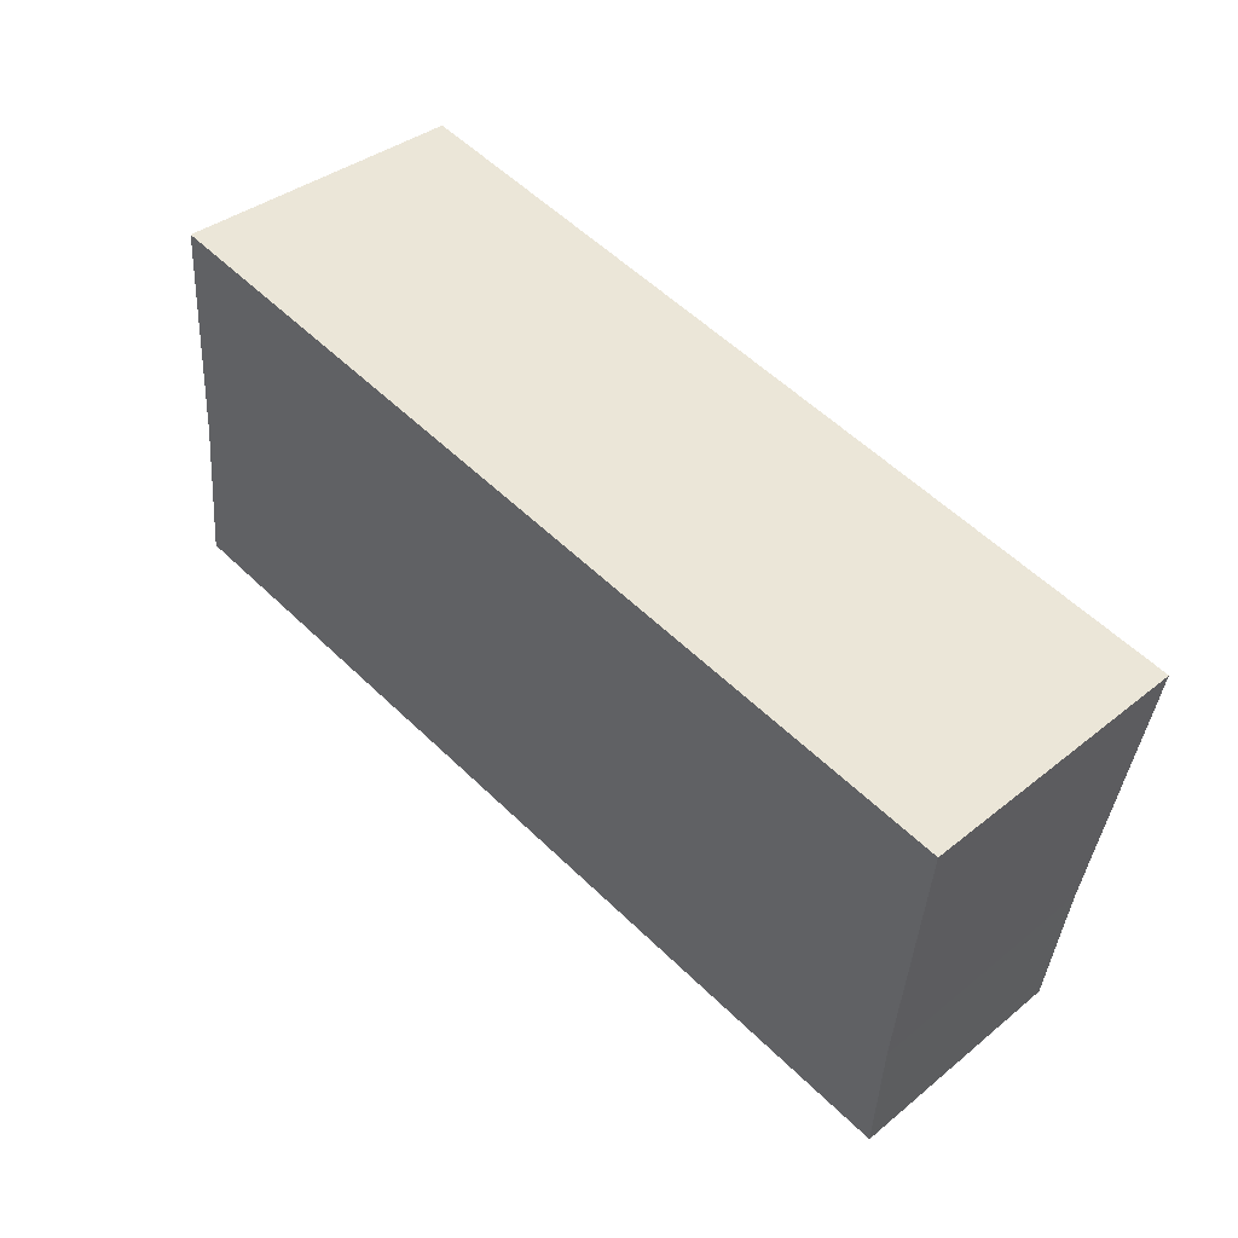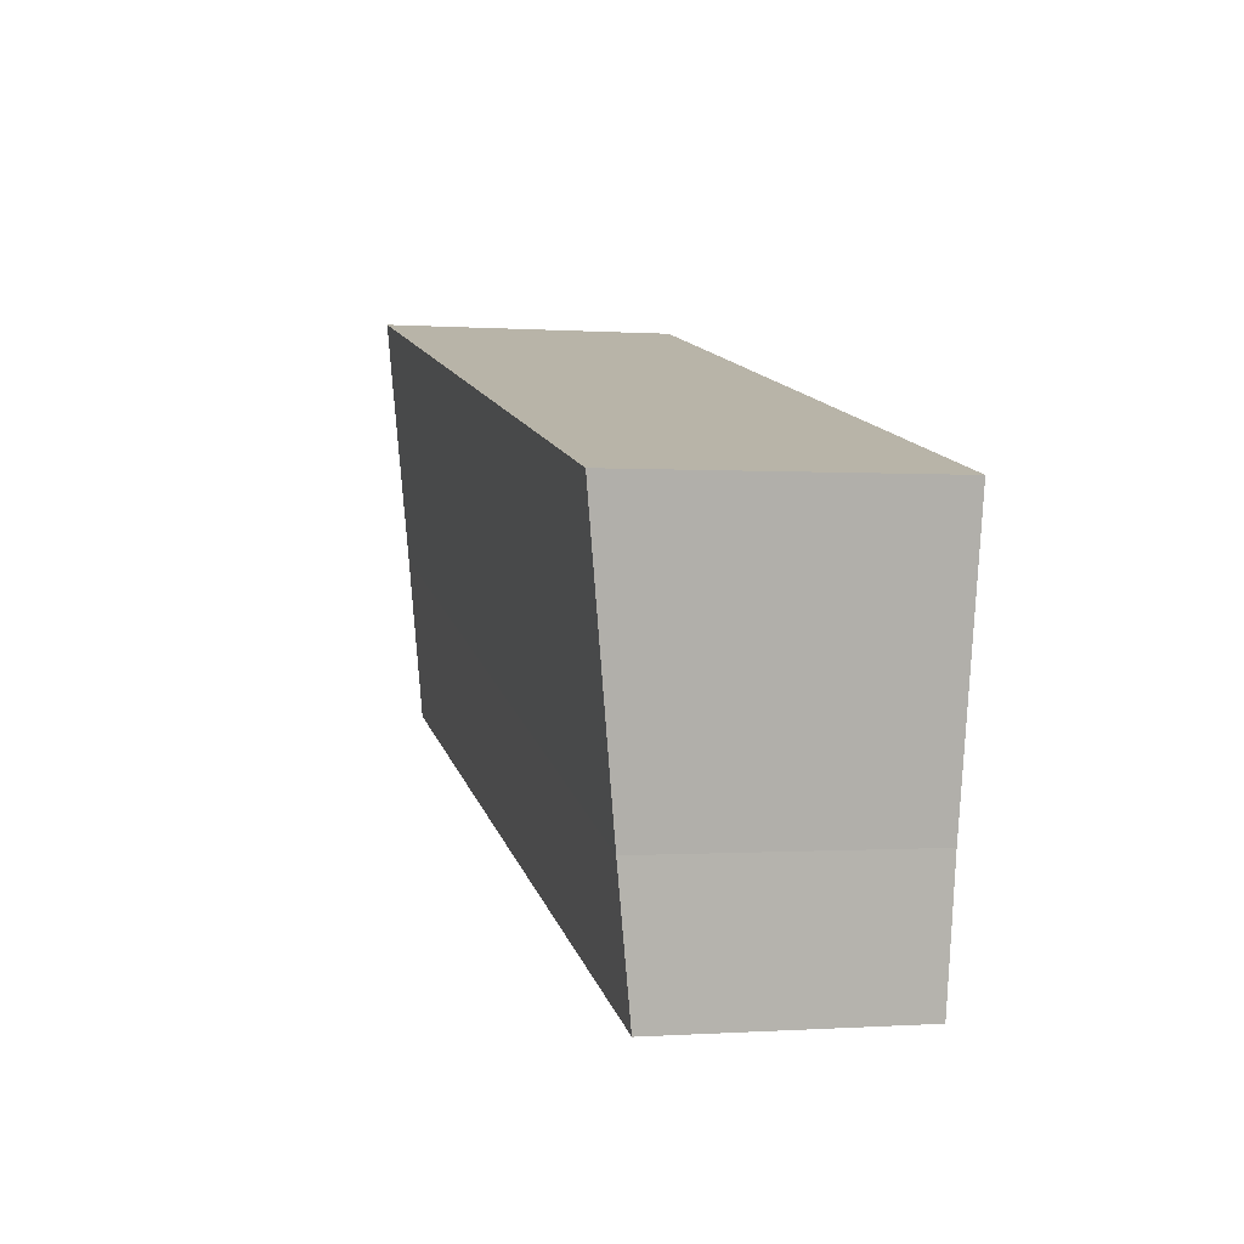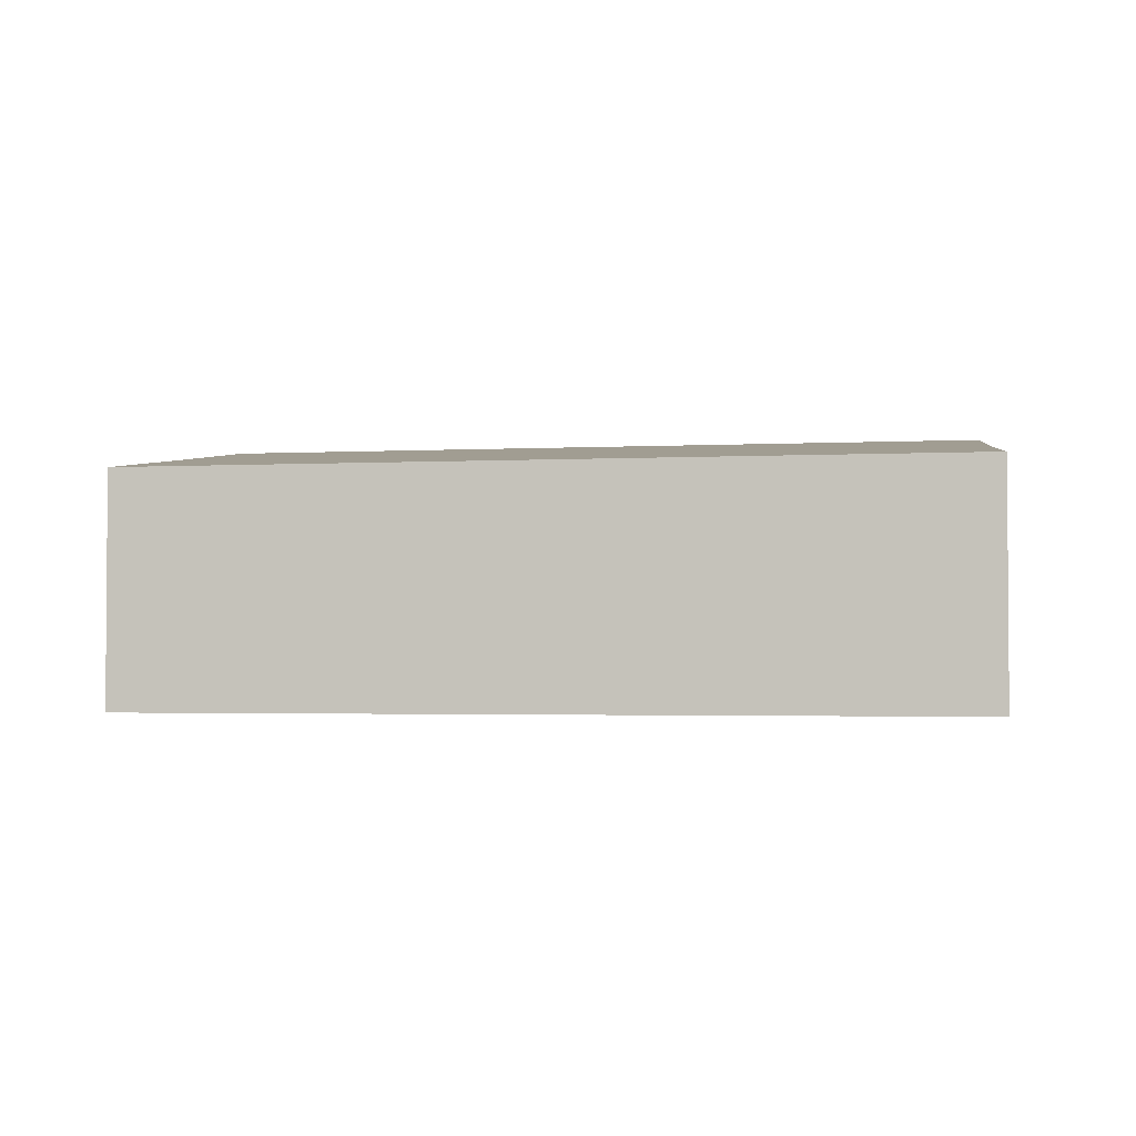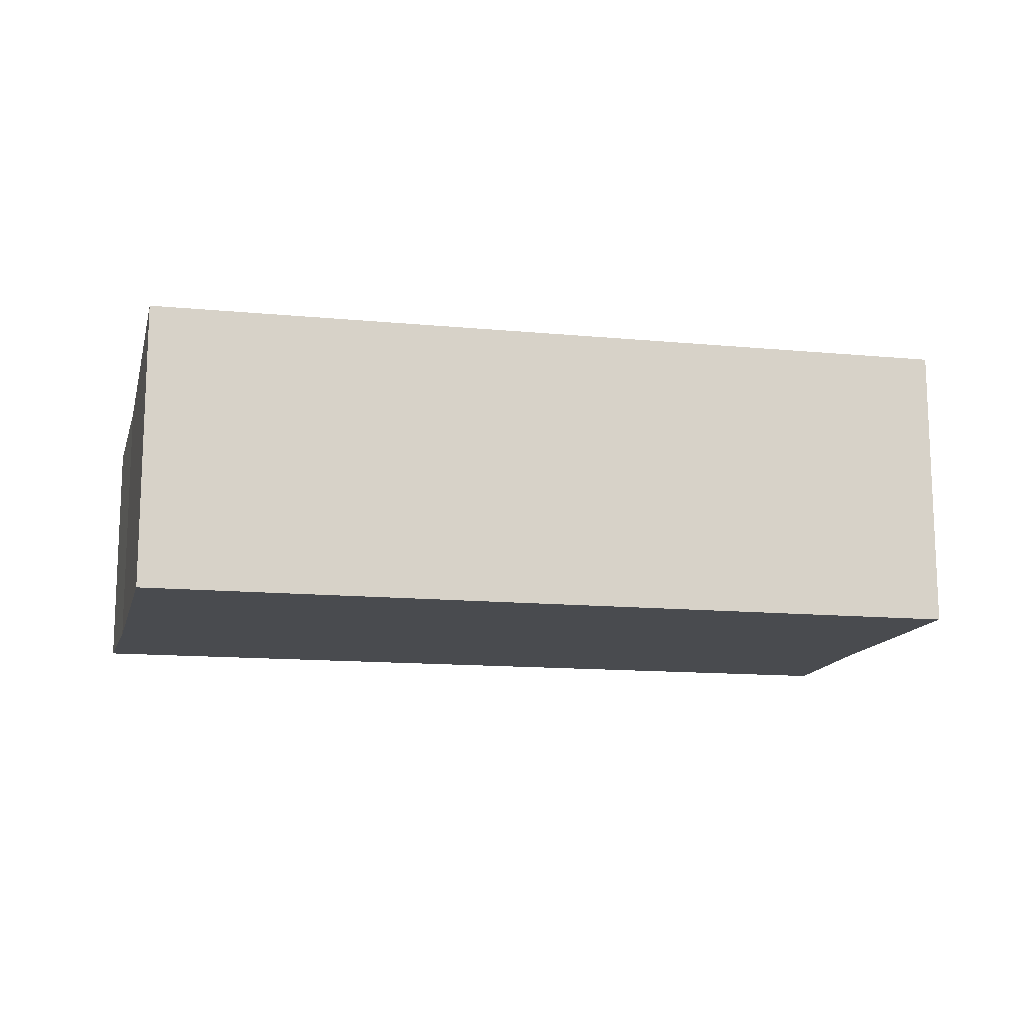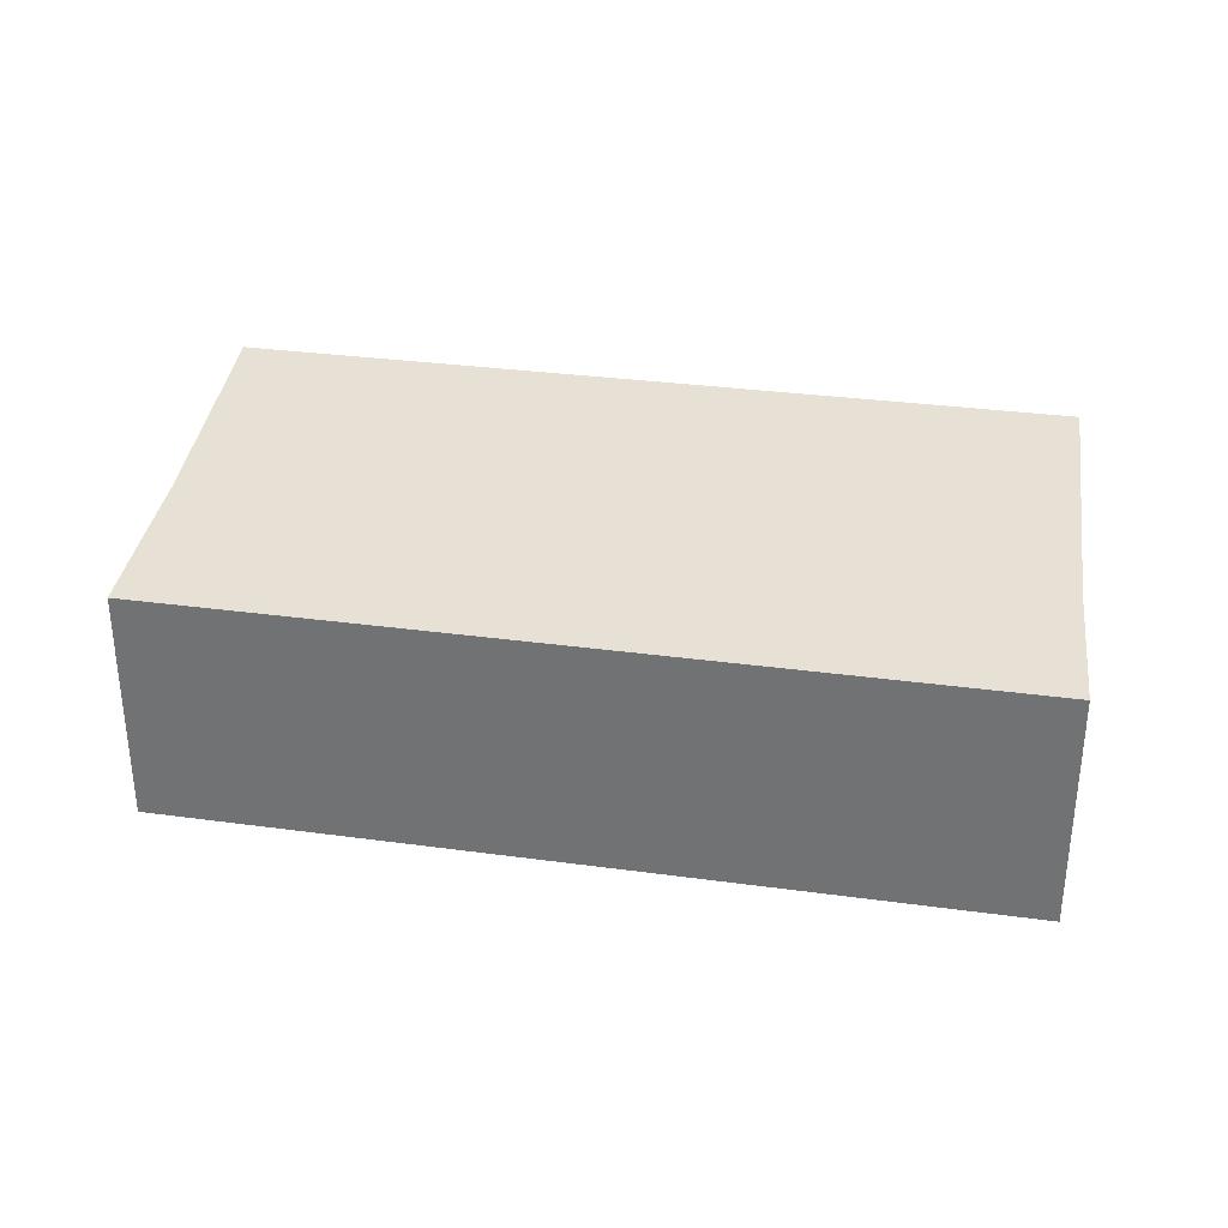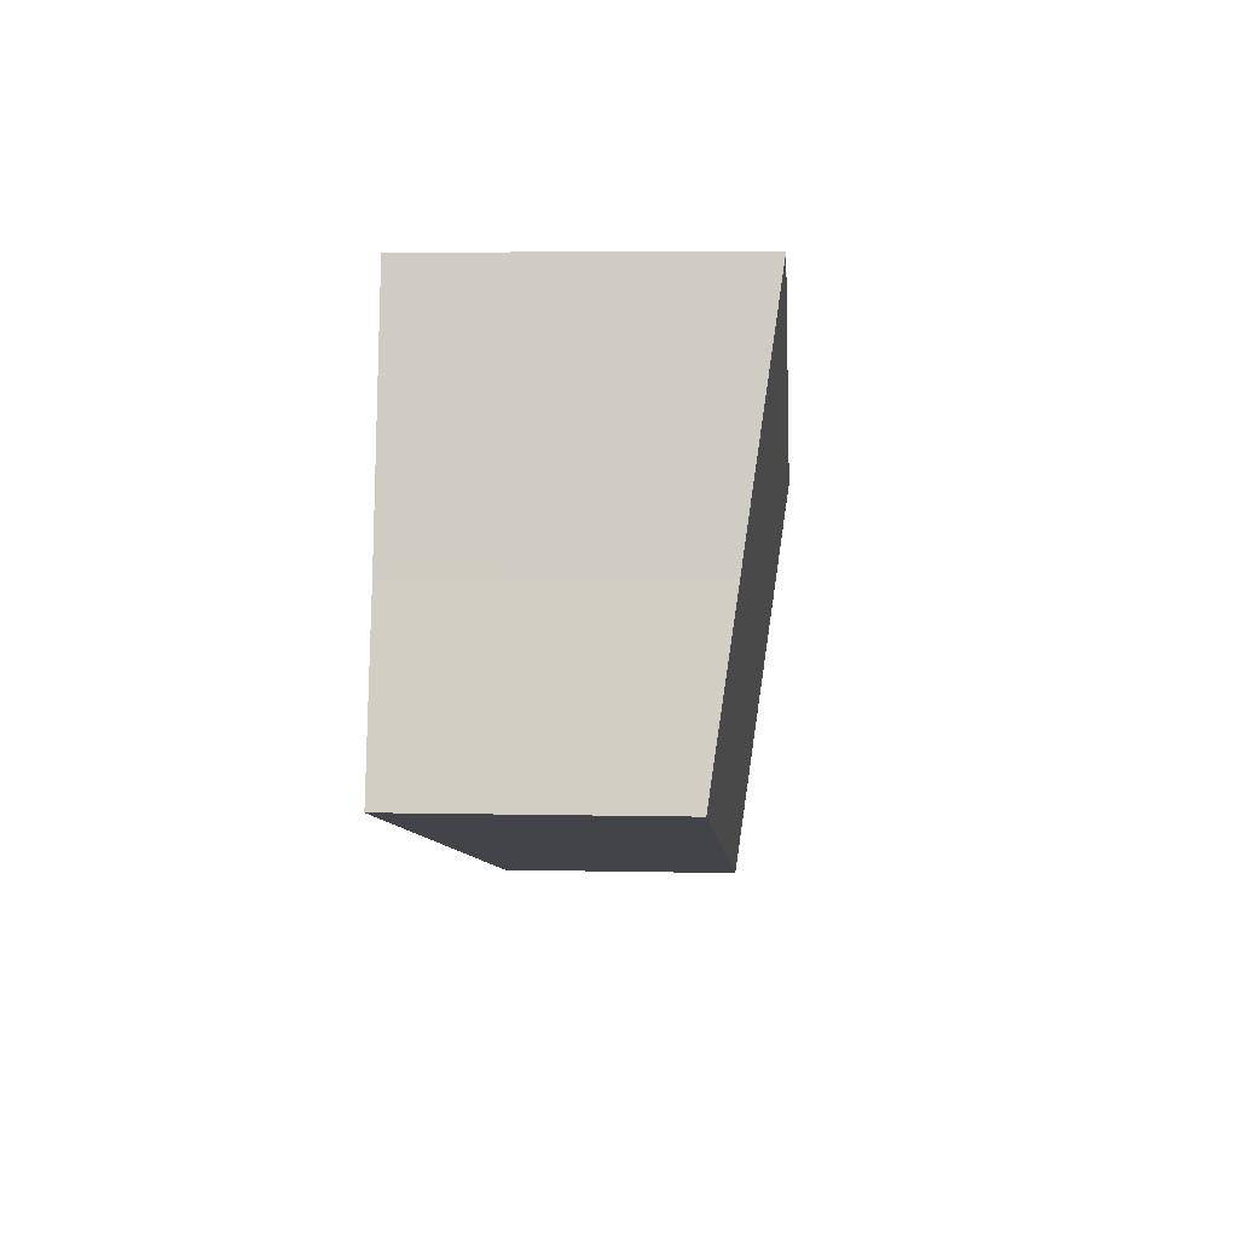
<metadata>
{"format":"obj","ext":"obj","renderer":"f3d","projection":"perspective","resolution":1024,"background":"white","views":[{"elev":36.8,"azim":-136.2,"up":"+Z"},{"elev":-0.3,"azim":-104.8,"up":"+Z"},{"elev":-2.5,"azim":176.8,"up":"+Y"},{"elev":-13.7,"azim":-25.3,"up":"+Y"},{"elev":32.7,"azim":177.1,"up":"+Y"},{"elev":5.2,"azim":94.1,"up":"+Z"}]}
</metadata>
<code>
v  0.484 2.333 -2.44
v  8.288 2.176 -1.798
v  0.683 2.176 -3.635
v  7.912 2.372 -0.335
v  0 2.655 1.626e-16
v  7.459 2.652 1.779
v  0.484 1.494e-16 -2.44
v  0.683 2.226e-16 -3.635
v  0 0 0
v  7.459 -1.089e-16 1.779
v  7.912 2.051e-17 -0.335
v  8.288 1.101e-16 -1.798
g defaultobject
f 1 2 3
f 2 1 4
f 4 1 5
f 4 5 6
f 3 7 1
f 7 3 8
f 1 9 5
f 9 1 7
f 9 6 5
f 6 9 10
f 10 4 6
f 4 10 11
f 11 2 4
f 2 11 12
f 12 3 2
f 3 12 8
f 7 10 9
f 10 7 8
f 10 8 11
f 11 8 12

</code>
